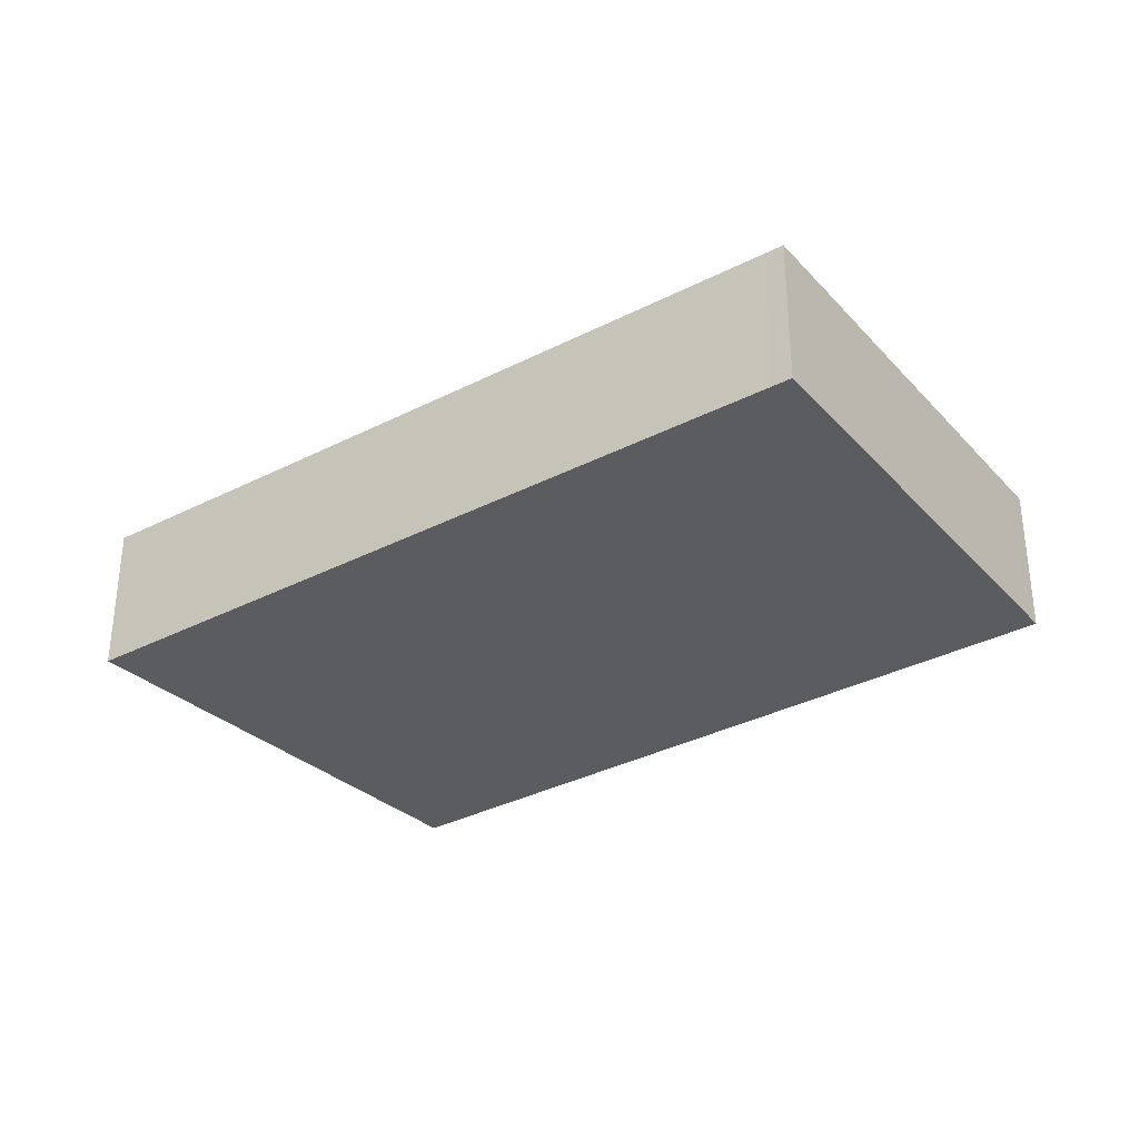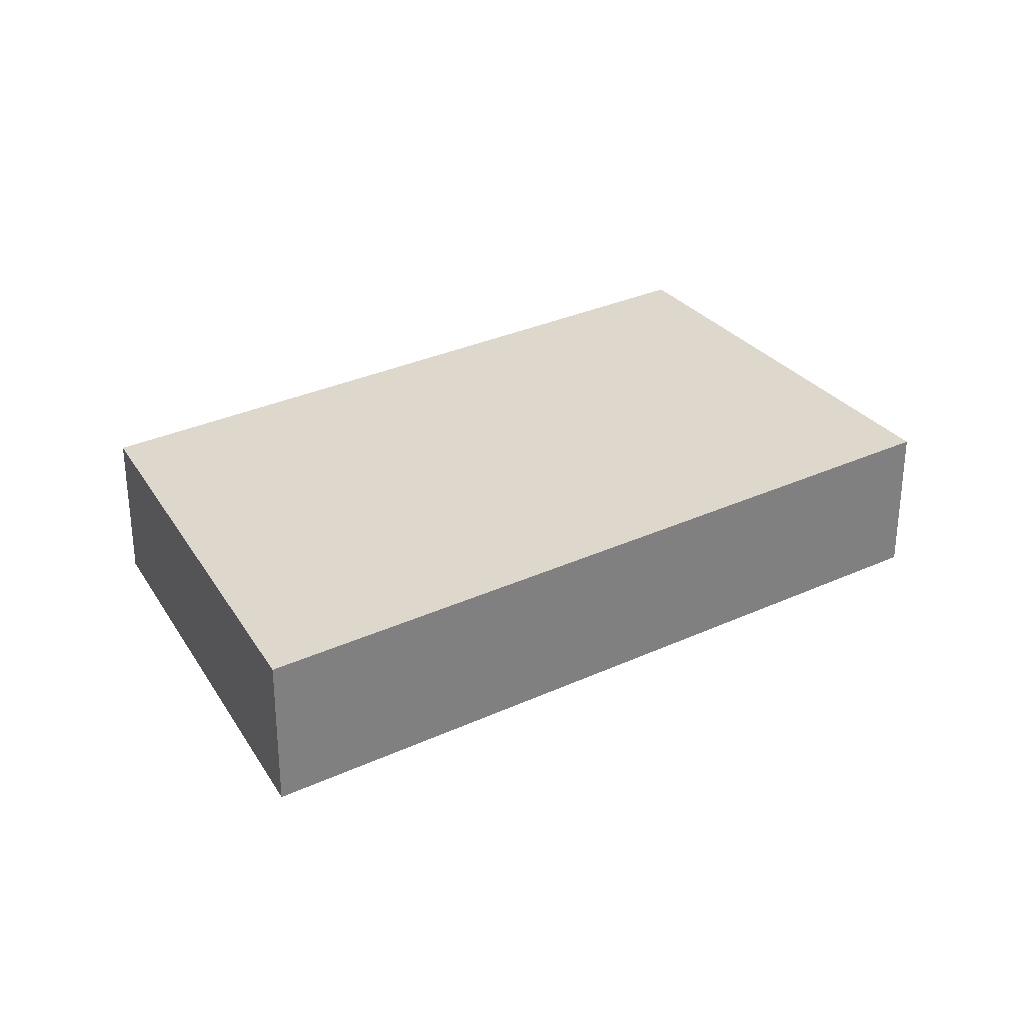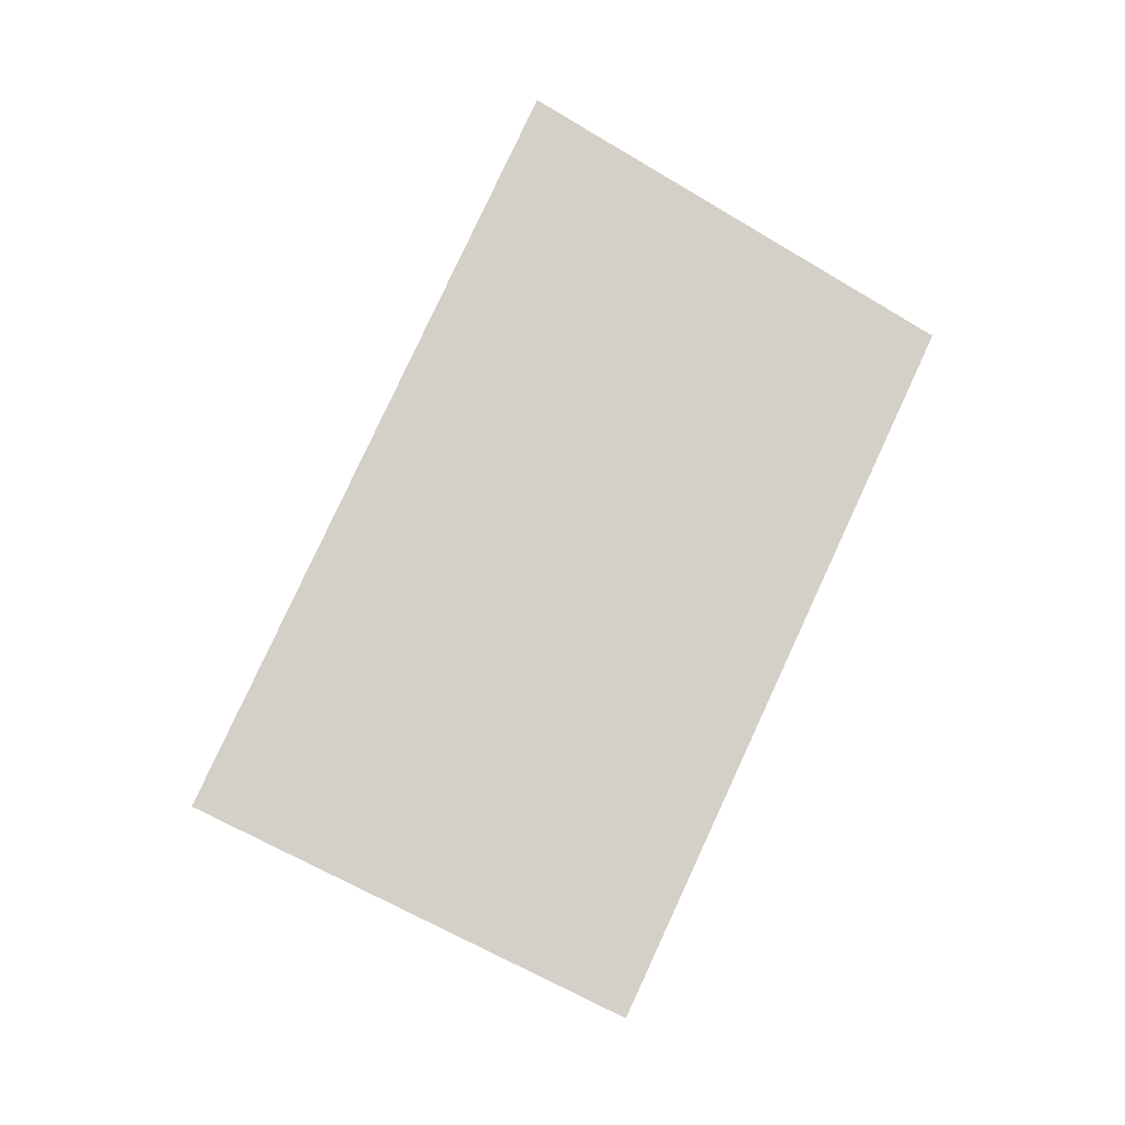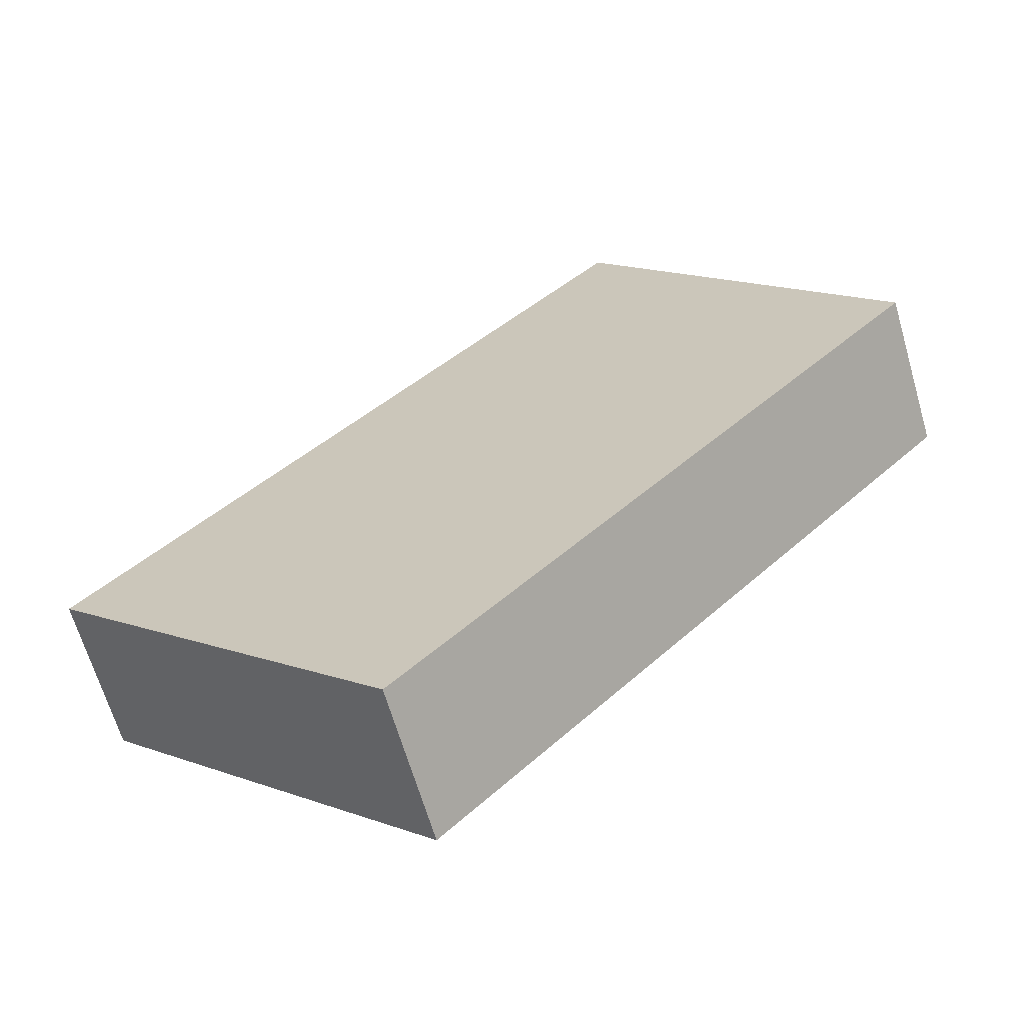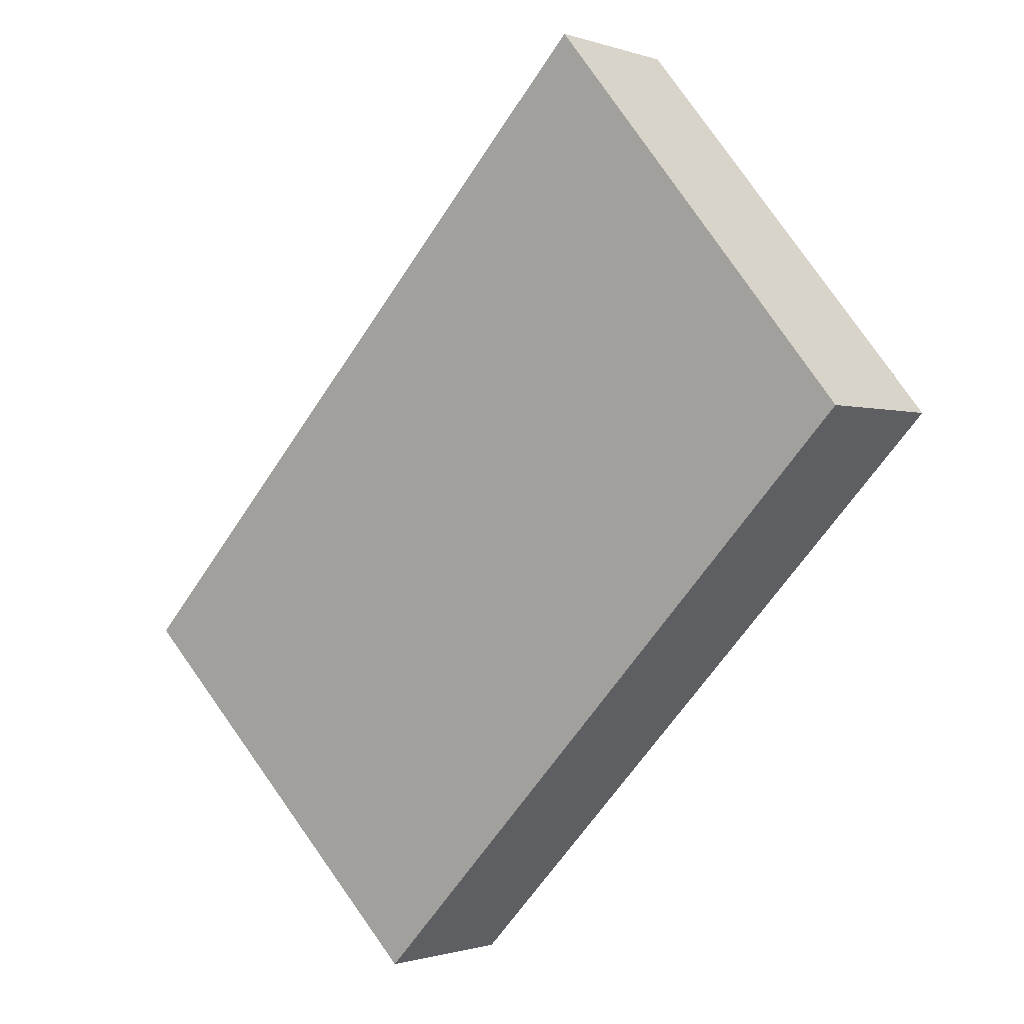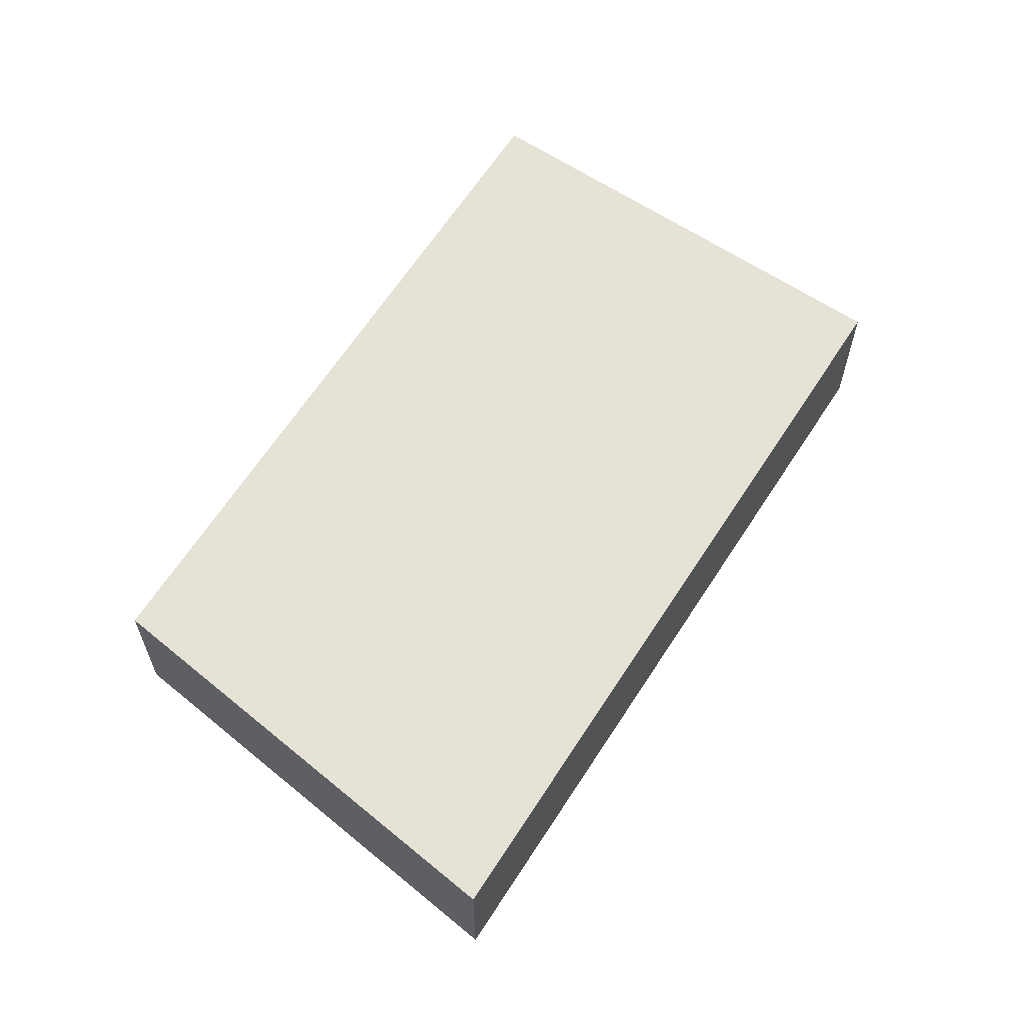
<metadata>
{"format":"obj","ext":"obj","renderer":"f3d","projection":"perspective","resolution":1024,"background":"white","views":[{"elev":-34.7,"azim":80.9,"up":"+Y"},{"elev":31.3,"azim":13.2,"up":"+Y"},{"elev":79.9,"azim":161.3,"up":"+Y"},{"elev":-65.1,"azim":-163.8,"up":"+Z"},{"elev":-1.0,"azim":-141.1,"up":"+Z"},{"elev":63.8,"azim":-10.8,"up":"+Y"}]}
</metadata>
<code>
v  11.66 2.489 -5.575
v  13.58 2.489 -3.229
v  13.81 2.489 -3.475
v  4.856 2.489 5.952
v  8.357 2.489 -8.806
v  0 2.489 1.524e-16
v  8.357 5.392e-16 -8.806
v  0 0 0
v  4.856 -3.645e-16 5.952
v  13.58 1.977e-16 -3.229
v  13.81 2.128e-16 -3.475
v  11.66 3.414e-16 -5.575
g defaultobject
f 1 2 3
f 2 1 4
f 4 1 5
f 4 5 6
f 7 6 5
f 6 7 8
f 8 4 6
f 4 8 9
f 9 2 4
f 2 9 10
f 2 10 3
f 3 10 11
f 1 7 5
f 7 1 12
f 12 1 3
f 12 3 11
f 12 8 7
f 8 12 9
f 9 12 10
f 10 12 11

</code>
